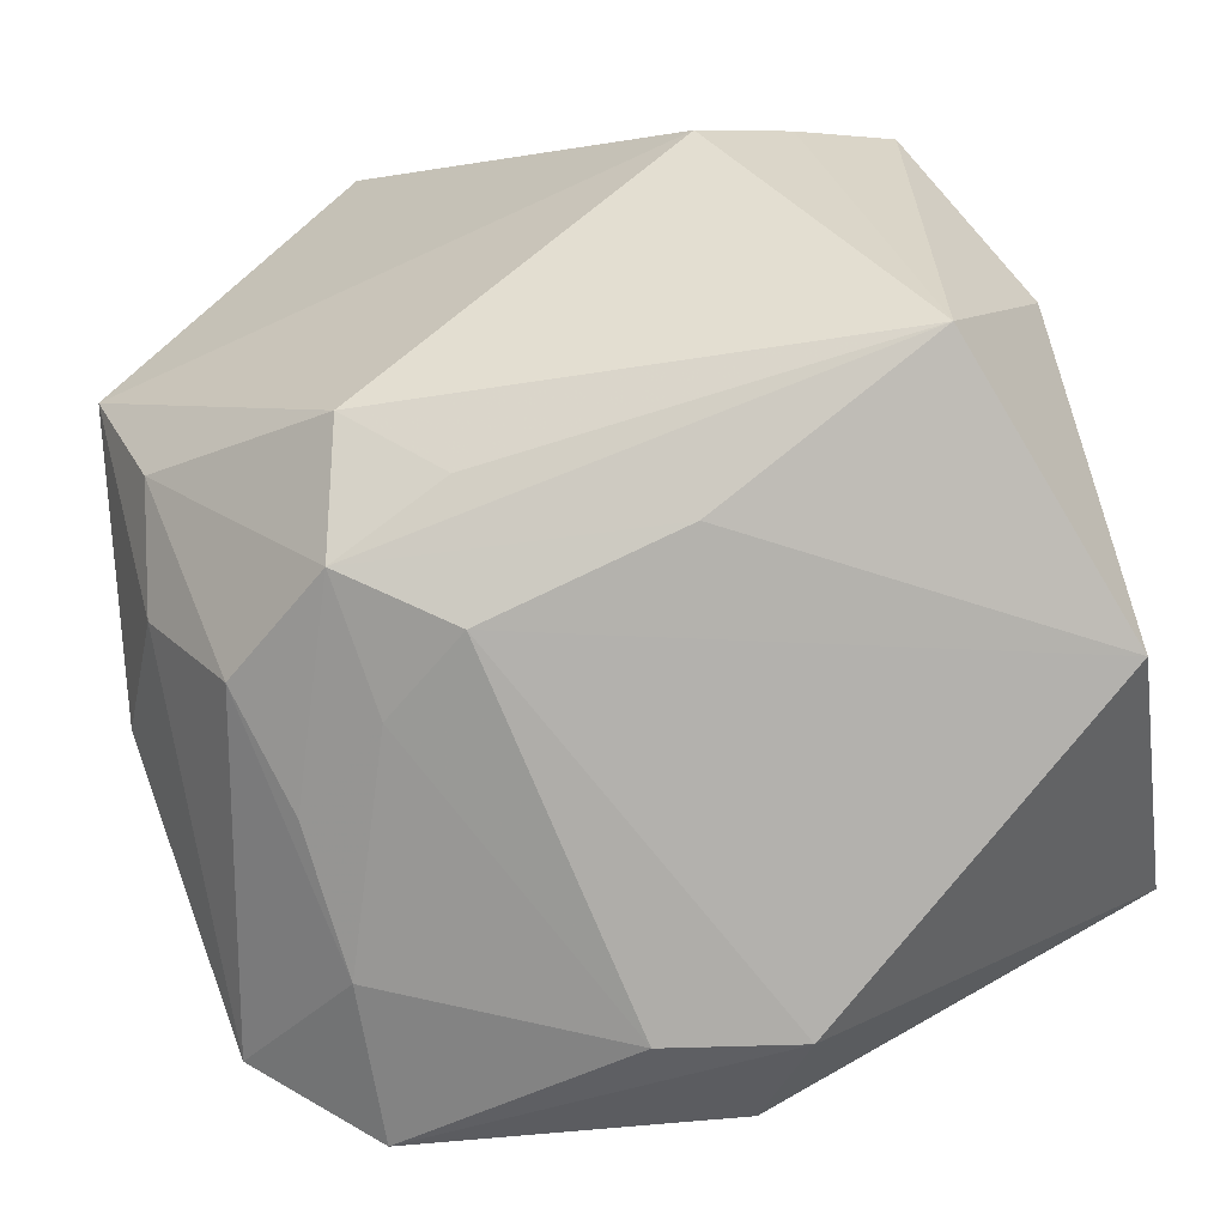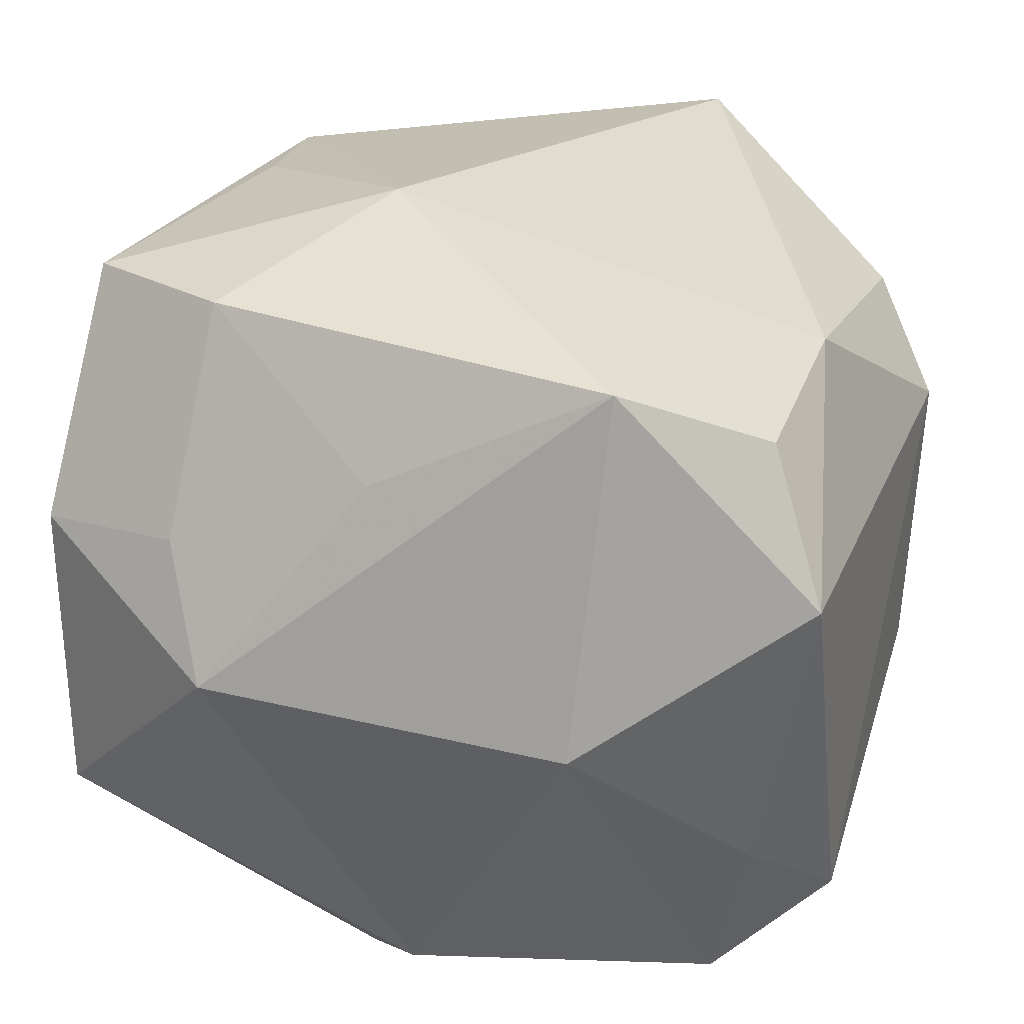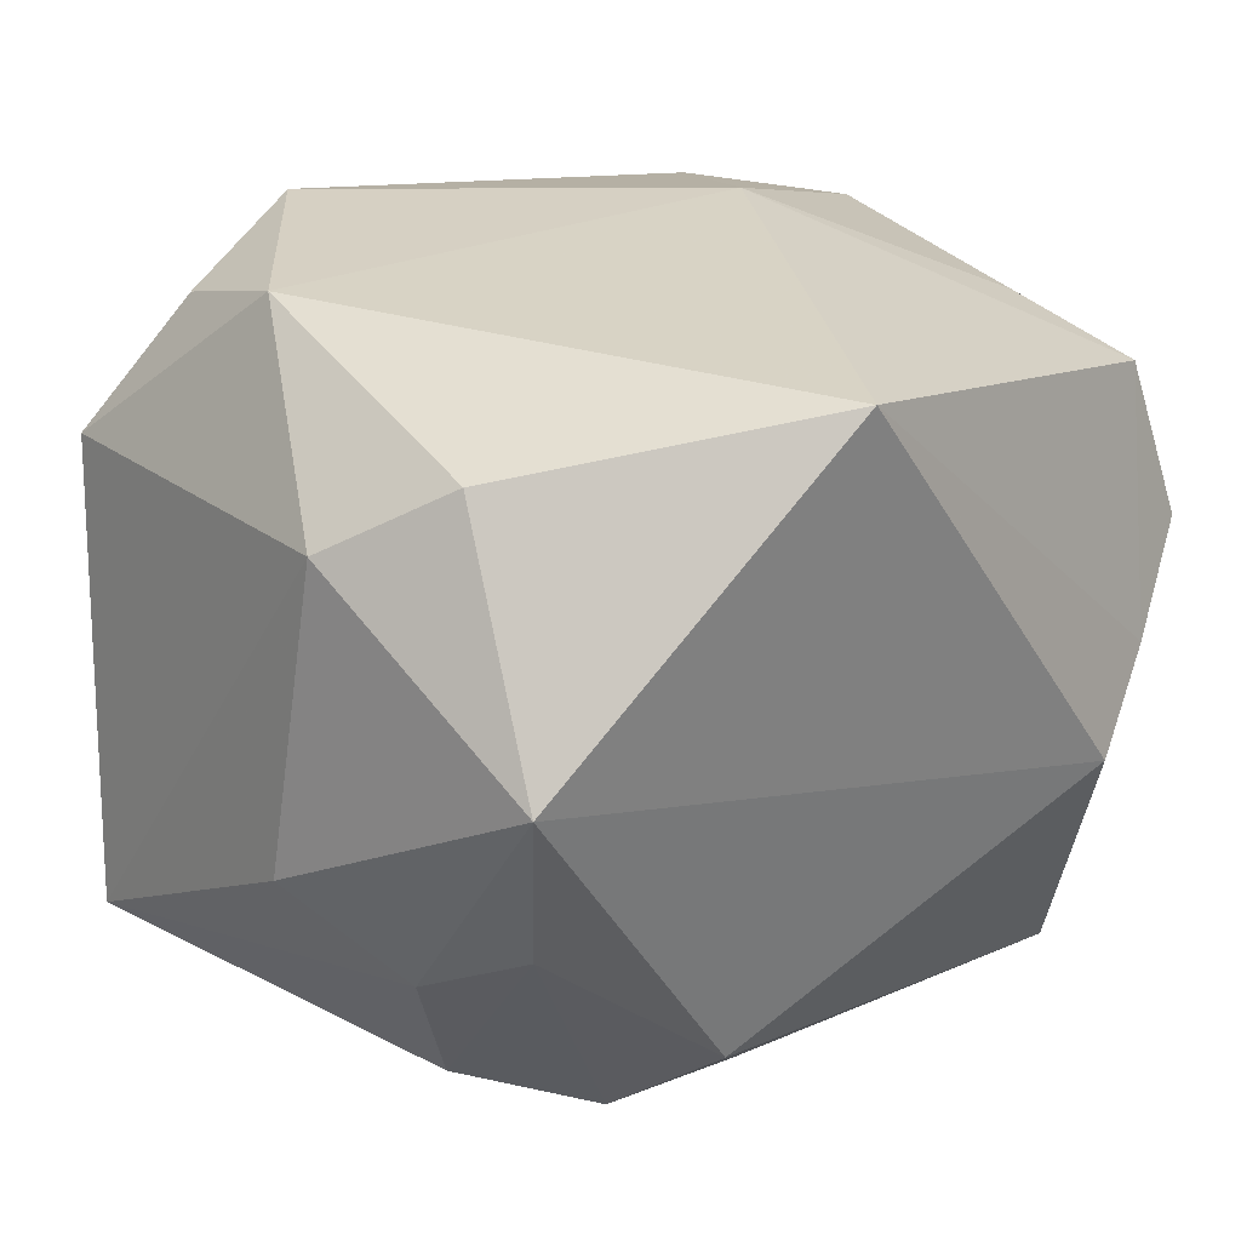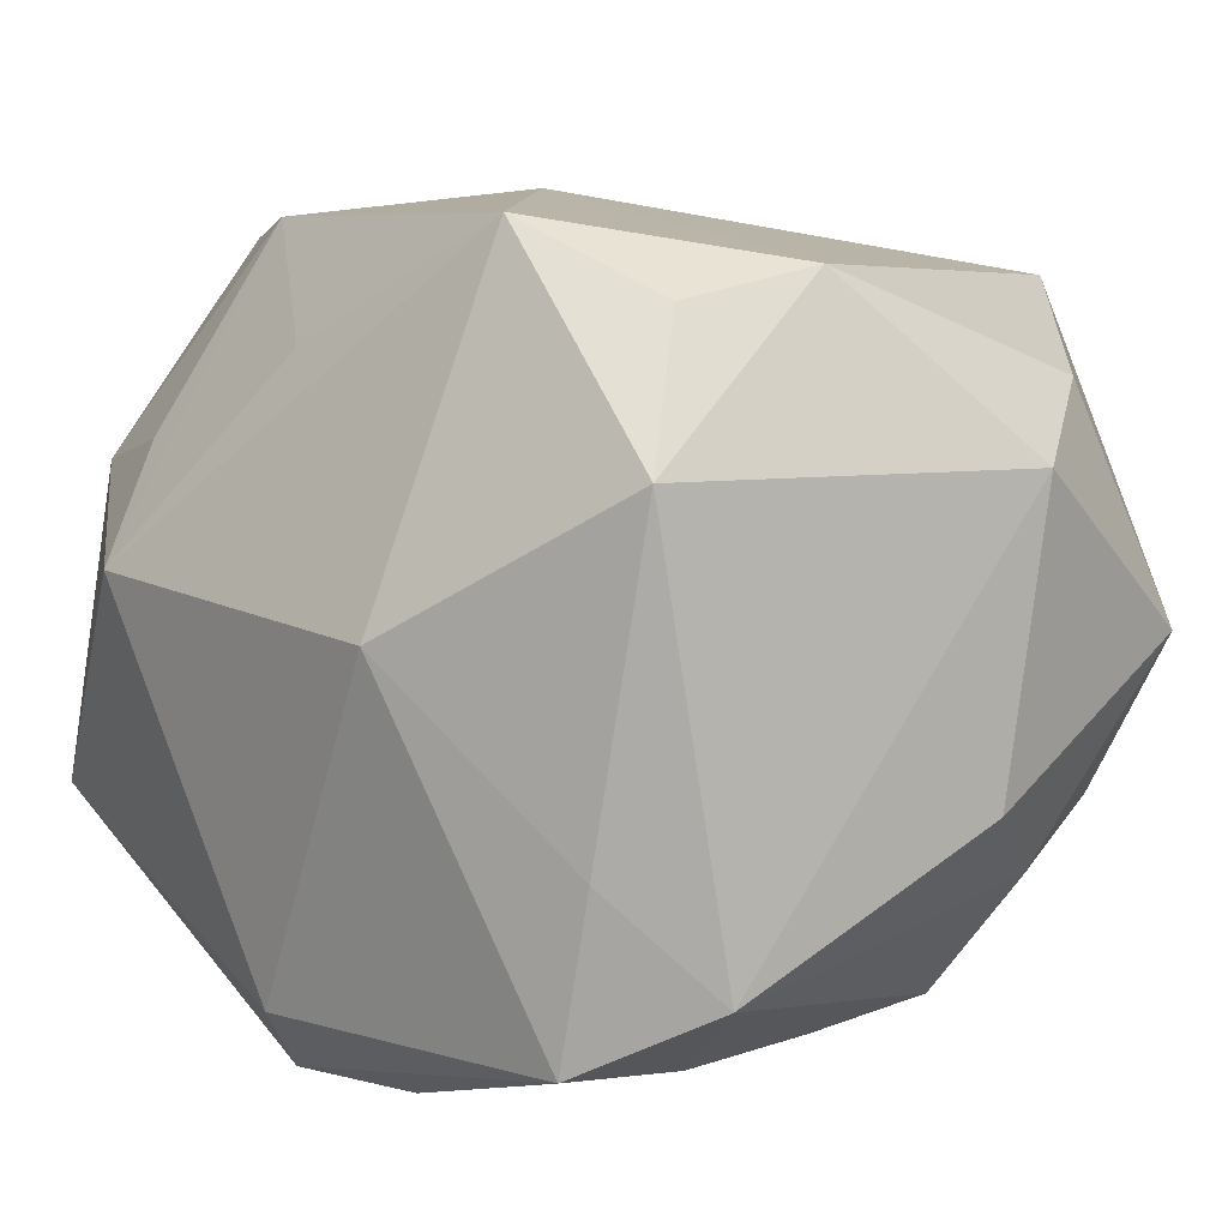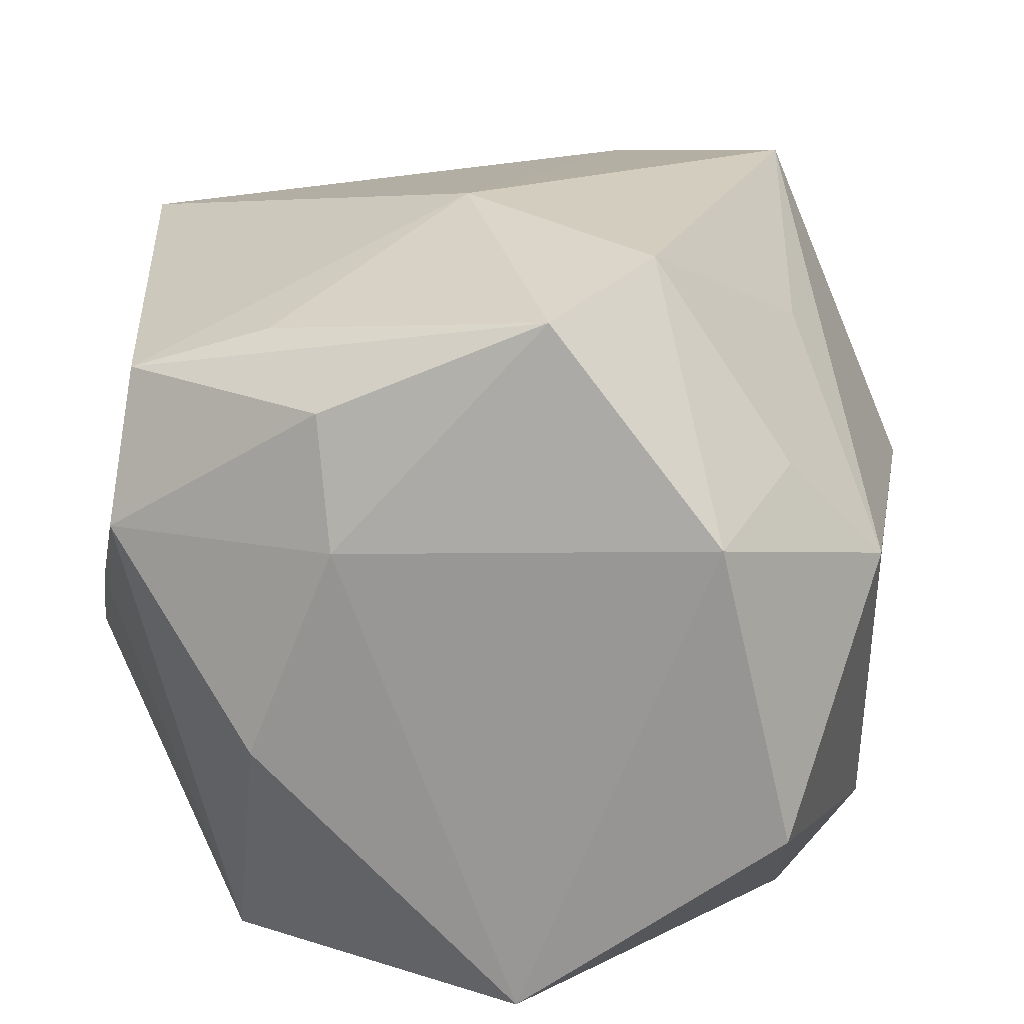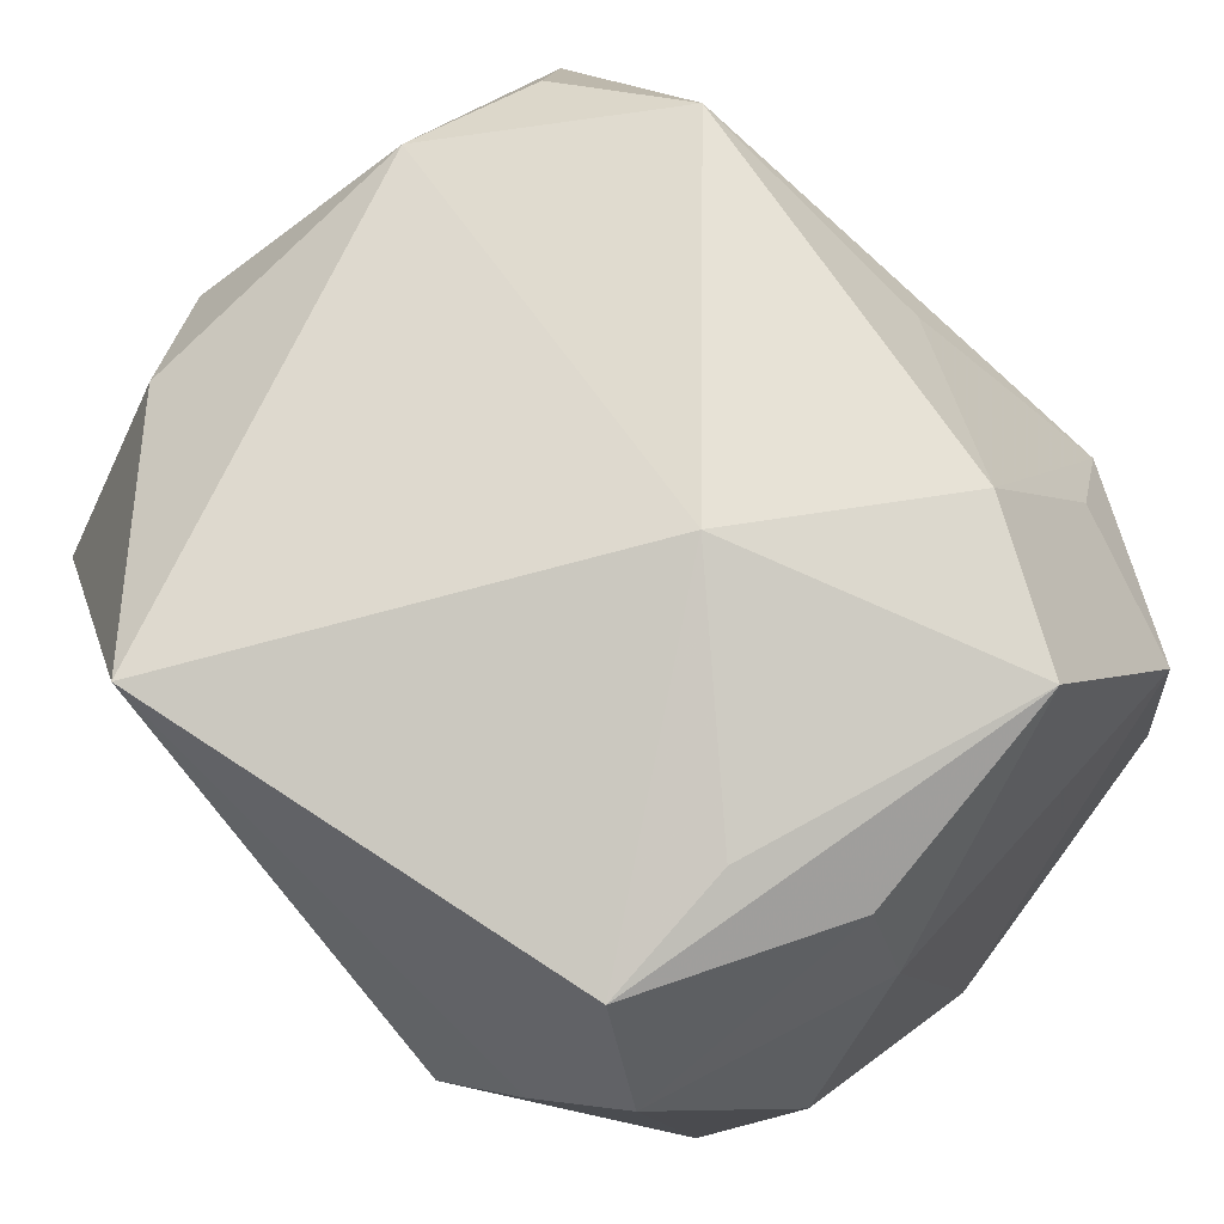
<metadata>
{"format":"obj","ext":"obj","renderer":"f3d","projection":"perspective","resolution":1024,"background":"white","views":[{"elev":-77.2,"azim":12.9,"up":"+Z"},{"elev":39.4,"azim":-169.8,"up":"+Z"},{"elev":17.5,"azim":-46.9,"up":"+Z"},{"elev":10.2,"azim":-135.7,"up":"+Z"},{"elev":19.8,"azim":96.1,"up":"+Z"},{"elev":65.1,"azim":42.1,"up":"+Z"}]}
</metadata>
<code>
v -0.003512 0.02013 -0.02835
v -0.02803 -0.01877 -0.01084
v -0.01197 0.01987 0.02895
v -0.02407 0.02481 -0.009495
v 0.0114 -0.03202 -0.005246
v -0.02169 0.0022 -0.02435
v 0.02948 0.005081 0.02523
v -0.00739 -0.01678 -0.0248
v 0.02138 -0.02616 0.01878
v -0.02183 0.02527 -0.022
v -0.02314 0.01675 0.02402
v -0.01077 0.03069 0.003745
v -0.02411 -0.006932 -0.02313
v 0.0188 0.01166 0.02737
v -0.0159 -0.0132 -0.02636
v -0.03381 -0.006242 0.01303
v 0.03072 -0.01635 -0.007355
v -0.02916 -0.01459 0.01783
v -0.02953 -0.01008 -0.01454
v -0.02101 0.01334 -0.02431
v 0.03149 -0.009938 0.008643
v 0.03149 0.01738 0.009938
v 0.005454 0.02166 0.01986
v 0.03088 0.003047 -0.02682
v -0.02761 0.02324 0.01433
v 0.02367 -0.01908 -0.02509
v -0.03373 -0.002025 -0.008535
v 0.01795 -0.03005 0.0008799
v -0.01377 -0.02154 -0.02105
v -0.03052 0.01934 -0.01704
v 0.02501 -0.0274 0.007712
v 0.008102 -0.003049 0.02922
v 0.01707 0.0288 0.004886
v -0.03196 -0.02276 0.0003413
v 0.02167 -0.01581 0.02207
v -0.01484 -0.003154 -0.02661
v 0.02932 -0.01111 0.01817
v 0.03025 0.02261 -0.01267
v -0.008397 -0.00801 -0.02835
v 0.0063 0.02209 -0.02835
v 0.006523 -0.0112 -0.02757
v 0.001605 0.02846 -0.02207
v 0.0205 0.02182 0.01276
v -0.02559 0.00617 0.02585
v -0.01349 -0.03206 0.02279
f 12 3 33
f 42 12 33
f 30 16 25
f 3 12 25
f 44 25 16
f 33 3 23
f 23 14 33
f 3 14 23
f 12 42 10
f 26 24 17
f 45 44 18
f 18 44 16
f 18 34 45
f 16 34 18
f 3 25 11
f 11 44 3
f 25 44 11
f 33 14 43
f 43 22 33
f 14 22 43
f 45 9 32
f 32 14 3
f 32 44 45
f 3 44 32
f 31 26 17
f 7 22 14
f 14 32 7
f 40 10 42
f 38 22 24
f 24 40 38
f 33 22 38
f 38 40 42
f 38 42 33
f 4 25 12
f 12 10 4
f 30 25 4
f 4 10 30
f 45 34 5
f 35 32 9
f 9 7 35
f 35 7 32
f 9 31 37
f 37 7 9
f 24 26 41
f 41 26 15
f 30 10 20
f 45 5 28
f 28 9 45
f 28 31 9
f 26 31 28
f 28 5 26
f 29 5 34
f 26 5 29
f 21 31 17
f 21 37 31
f 17 24 21
f 24 22 21
f 22 7 21
f 7 37 21
f 10 40 1
f 1 20 10
f 13 6 15
f 13 19 30
f 30 20 13
f 13 20 6
f 30 19 27
f 27 19 34
f 27 16 30
f 27 34 16
f 34 19 2
f 2 29 34
f 15 29 2
f 2 13 15
f 19 13 2
f 15 26 8
f 8 29 15
f 26 29 8
f 39 41 15
f 39 1 40
f 39 40 24
f 24 41 39
f 20 1 36
f 1 39 36
f 36 39 15
f 15 6 36
f 6 20 36

</code>
